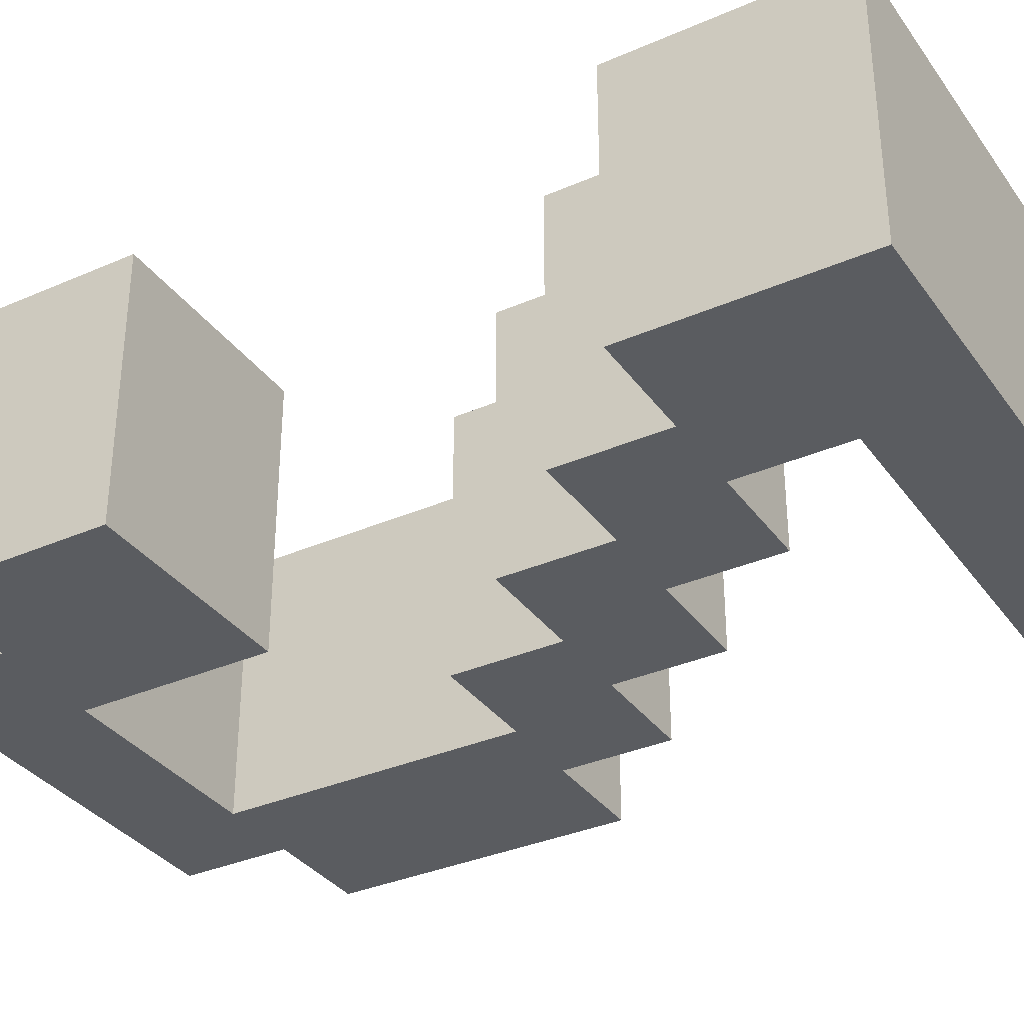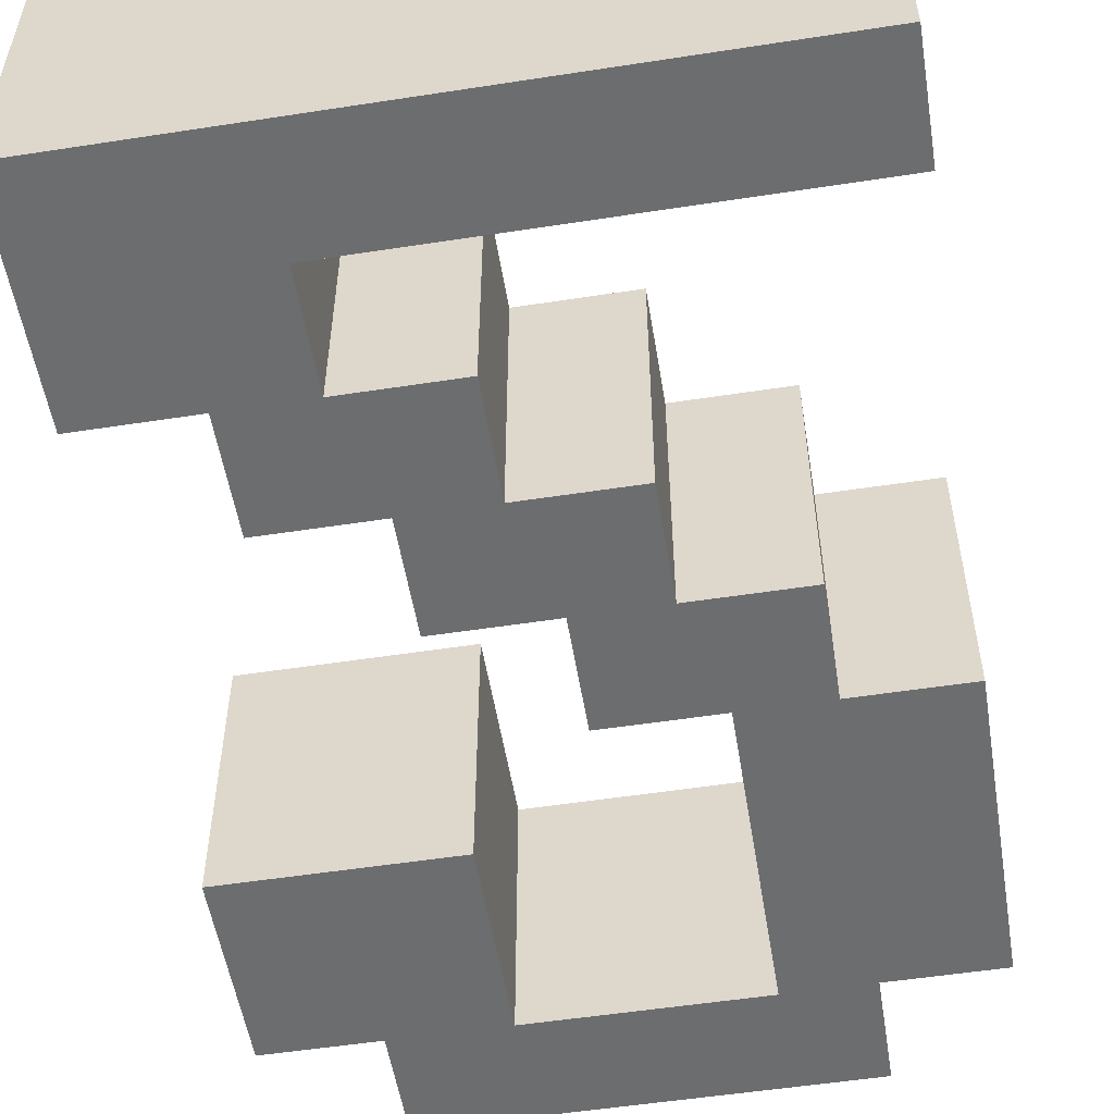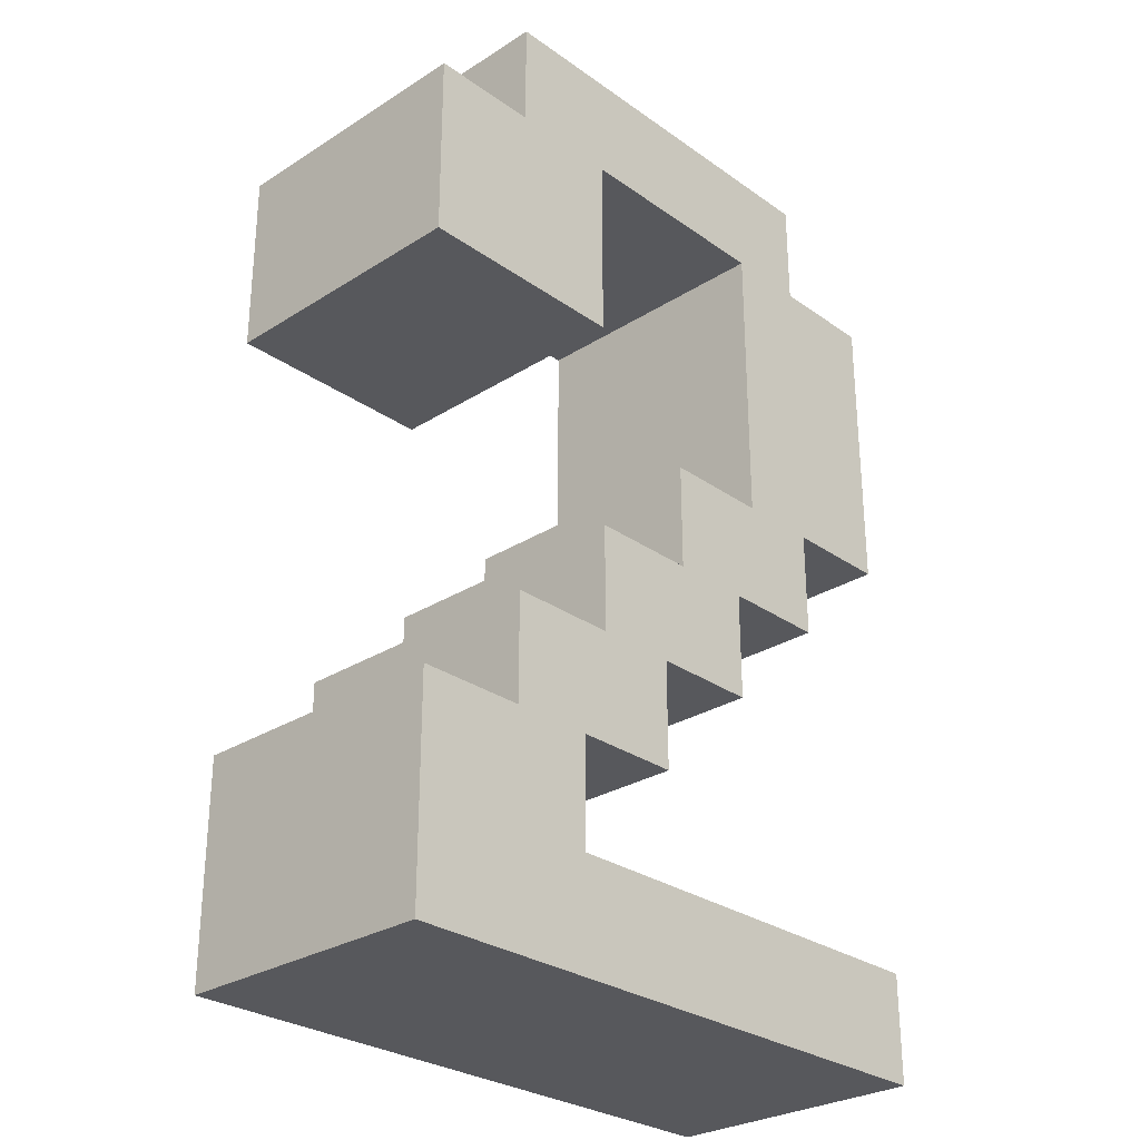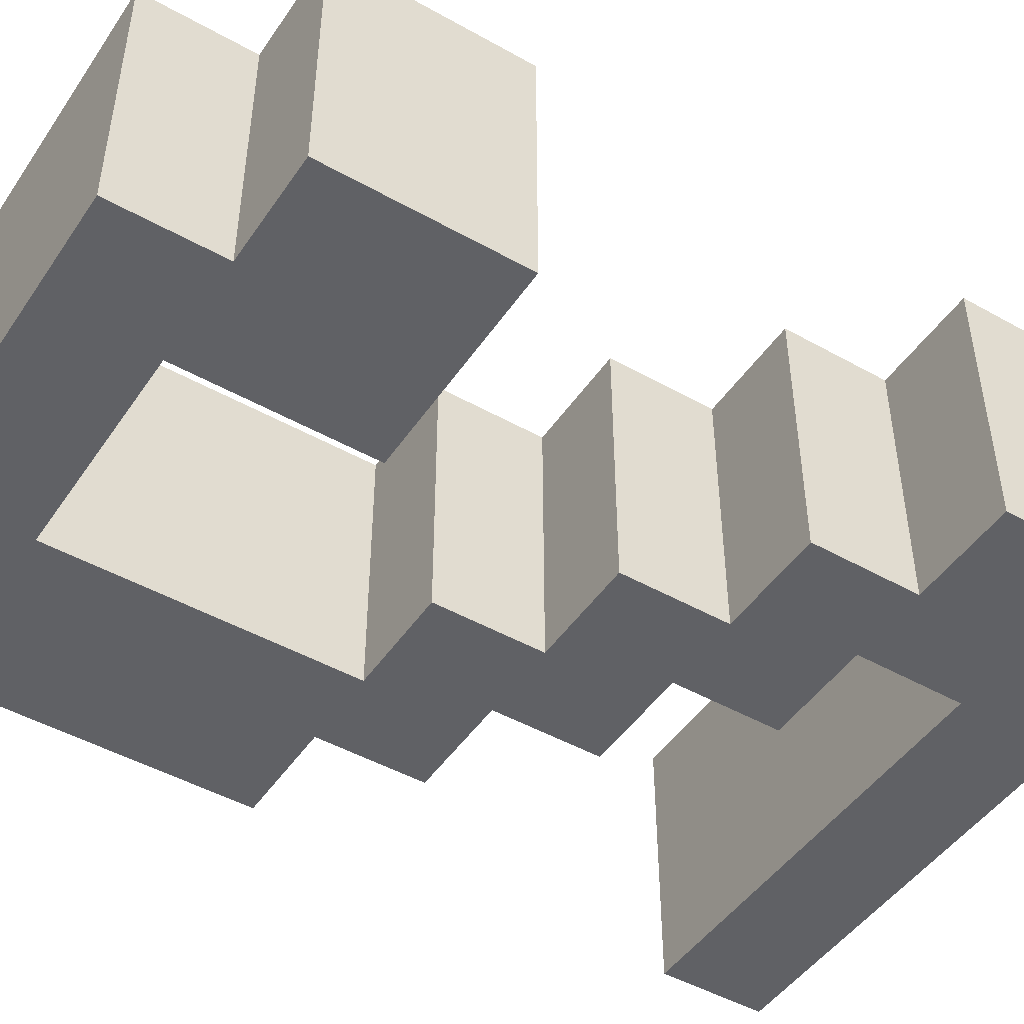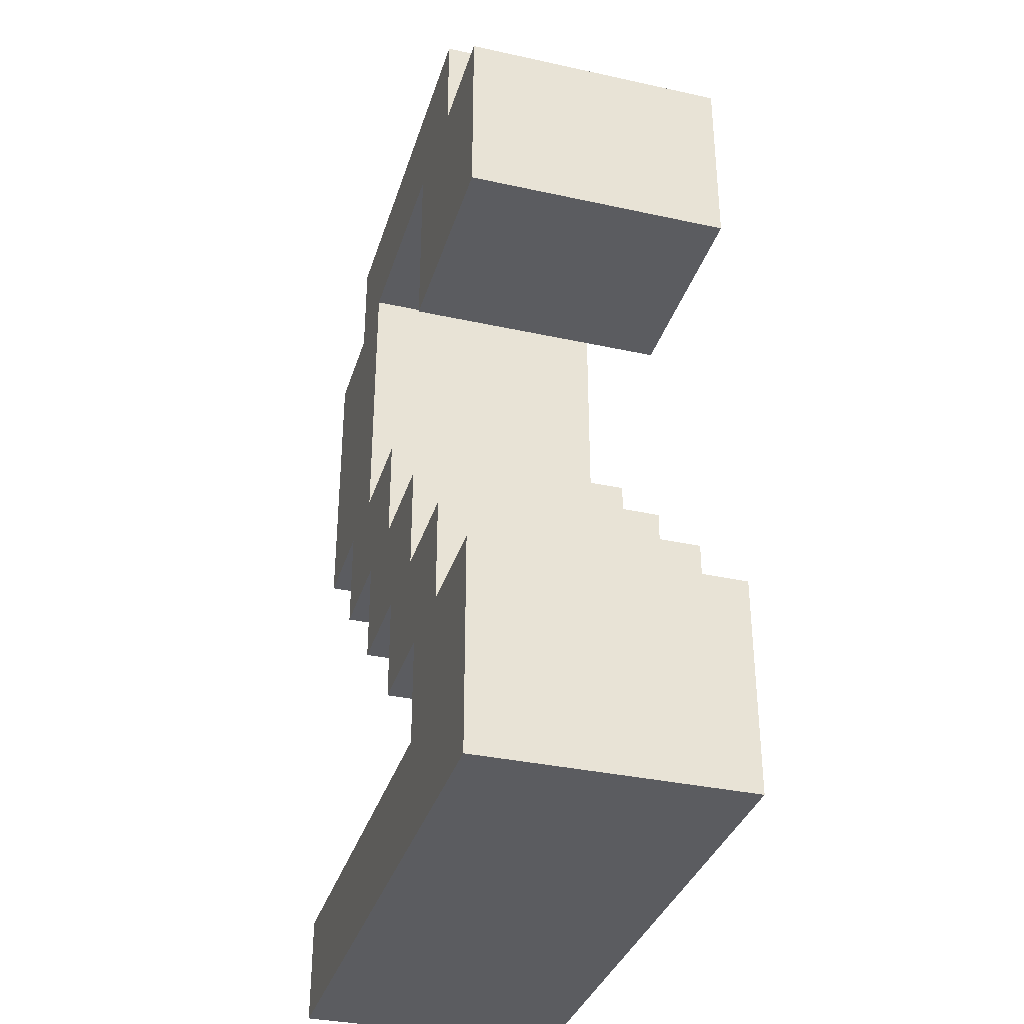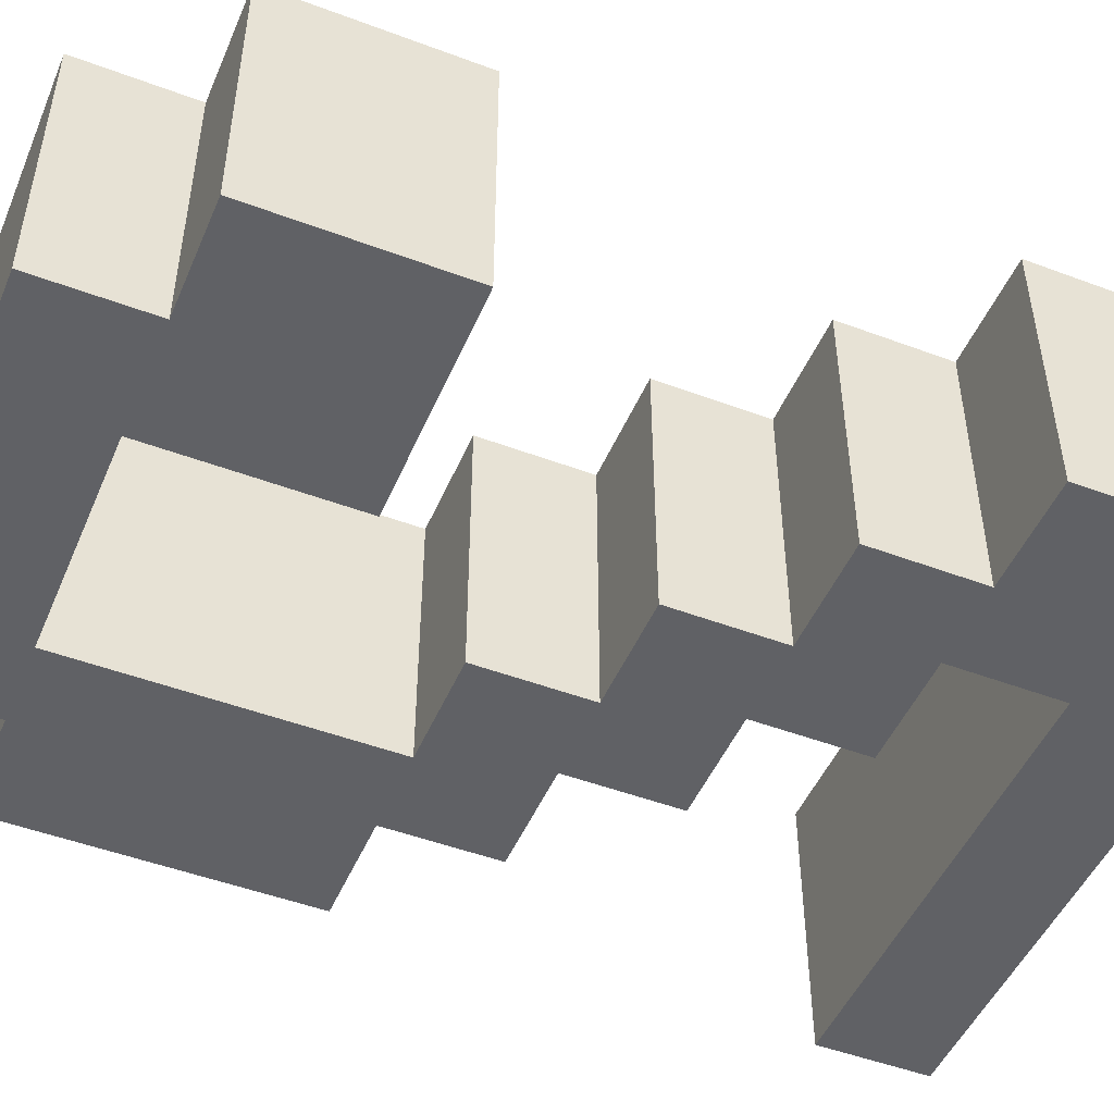
<metadata>
{"format":"obj","ext":"obj","renderer":"f3d","projection":"perspective","resolution":1024,"background":"white","views":[{"elev":-34.3,"azim":-59.5,"up":"+Z"},{"elev":-53.9,"azim":9.3,"up":"+Z"},{"elev":-28.5,"azim":-46.5,"up":"+Y"},{"elev":-47.2,"azim":-122.5,"up":"+Z"},{"elev":-34.6,"azim":-106.4,"up":"+Y"},{"elev":-48.7,"azim":-112.7,"up":"+Z"}]}
</metadata>
<code>
v -0.3194 0.002366 -0.1408
v -0.2083 0.002366 -0.1408
v -0.125 0.002366 -0.1408
v 0.3194 0.002366 -0.1408
v -0.3194 0.1135 -0.1408
v -0.2083 0.1135 -0.1408
v -0.125 0.1135 -0.1408
v 0.3194 0.1135 -0.1408
v -0.3194 0.2246 -0.1408
v -0.2083 0.2246 -0.1408
v -0.125 0.2246 -0.1408
v -0.09722 0.2246 -0.1408
v -0.01389 0.2246 -0.1408
v -0.2083 0.3357 -0.1408
v -0.125 0.3357 -0.1408
v -0.09722 0.3357 -0.1408
v -0.01389 0.3357 -0.1408
v 0.01389 0.3357 -0.1408
v 0.09722 0.3357 -0.1408
v -0.09722 0.4468 -0.1408
v -0.01389 0.4468 -0.1408
v 0.01389 0.4468 -0.1408
v 0.09722 0.4468 -0.1408
v 0.125 0.4468 -0.1408
v 0.2083 0.4468 -0.1408
v 0.01389 0.5579 -0.1408
v 0.09722 0.5579 -0.1408
v 0.125 0.5579 -0.1408
v 0.2083 0.5579 -0.1408
v 0.3194 0.5579 -0.1408
v -0.3194 0.669 -0.1408
v -0.2083 0.669 -0.1408
v -0.09722 0.669 -0.1408
v -0.3194 0.8635 -0.1408
v -0.2083 0.8635 -0.1408
v -0.09722 0.8635 -0.1408
v 0.125 0.8635 -0.1408
v 0.2083 0.8635 -0.1408
v 0.3194 0.8635 -0.1408
v -0.2083 0.9746 -0.1408
v -0.09722 0.9746 -0.1408
v 0.125 0.9746 -0.1408
v 0.2083 0.9746 -0.1408
v -0.3194 0.002366 0.1331
v -0.3194 0.1135 0.1331
v -0.2083 0.002366 0.1331
v -0.2083 0.1135 0.1331
v -0.125 0.002366 0.1331
v -0.125 0.1135 0.1331
v 0.3194 0.1135 0.1331
v 0.3194 0.002366 0.1331
v -0.3194 0.2246 0.1331
v -0.2083 0.2246 0.1331
v -0.125 0.2246 0.1331
v -0.2083 0.3357 0.1331
v -0.125 0.3357 0.1331
v -0.09722 0.2246 0.1331
v -0.09722 0.3357 0.1331
v -0.01389 0.2246 0.1331
v -0.01389 0.3357 0.1331
v -0.09722 0.4468 0.1331
v -0.01389 0.4468 0.1331
v 0.01389 0.3357 0.1331
v 0.01389 0.4468 0.1331
v 0.09722 0.3357 0.1331
v 0.09722 0.4468 0.1331
v 0.01389 0.5579 0.1331
v 0.09722 0.5579 0.1331
v 0.125 0.4468 0.1331
v 0.125 0.5579 0.1331
v 0.2083 0.4468 0.1331
v 0.2083 0.5579 0.1331
v -0.3194 0.8635 0.1331
v -0.2083 0.8635 0.1331
v -0.3194 0.669 0.1331
v -0.2083 0.669 0.1331
v -0.09722 0.669 0.1331
v -0.09722 0.8635 0.1331
v 0.125 0.8635 0.1331
v 0.2083 0.8635 0.1331
v 0.3194 0.8635 0.1331
v 0.3194 0.5579 0.1331
v -0.2083 0.9746 0.1331
v -0.09722 0.9746 0.1331
v 0.125 0.9746 0.1331
v 0.2083 0.9746 0.1331
f 45 44 47
f 47 44 46
f 47 46 49
f 49 46 48
f 50 49 51
f 51 49 48
f 53 52 47
f 47 52 45
f 53 47 54
f 54 47 49
f 56 55 54
f 54 55 53
f 57 58 54
f 54 58 56
f 58 57 60
f 60 57 59
f 62 61 60
f 60 61 58
f 63 64 60
f 60 64 62
f 64 63 66
f 66 63 65
f 68 67 66
f 66 67 64
f 69 70 66
f 66 70 68
f 70 69 72
f 72 69 71
f 74 73 76
f 76 73 75
f 74 76 78
f 78 76 77
f 79 70 80
f 80 70 72
f 81 80 82
f 82 80 72
f 84 83 78
f 78 83 74
f 85 84 79
f 79 84 78
f 86 85 80
f 80 85 79
f 5 6 1
f 1 6 2
f 6 7 2
f 2 7 3
f 8 4 7
f 7 4 3
f 10 6 9
f 9 6 5
f 10 11 6
f 6 11 7
f 15 11 14
f 14 11 10
f 12 11 16
f 16 11 15
f 16 17 12
f 12 17 13
f 21 17 20
f 20 17 16
f 18 17 22
f 22 17 21
f 22 23 18
f 18 23 19
f 27 23 26
f 26 23 22
f 24 23 28
f 28 23 27
f 28 29 24
f 24 29 25
f 35 32 34
f 34 32 31
f 35 36 32
f 32 36 33
f 37 38 28
f 28 38 29
f 39 30 38
f 38 30 29
f 41 36 40
f 40 36 35
f 42 37 41
f 41 37 36
f 43 38 42
f 42 38 37
f 5 1 45
f 45 1 44
f 1 2 44
f 44 2 46
f 2 3 46
f 46 3 48
f 8 7 50
f 50 7 49
f 3 4 48
f 48 4 51
f 4 8 51
f 51 8 50
f 10 9 53
f 53 9 52
f 9 5 52
f 52 5 45
f 7 11 49
f 49 11 54
f 15 14 56
f 56 14 55
f 14 10 55
f 55 10 53
f 16 15 58
f 58 15 56
f 11 12 54
f 54 12 57
f 12 13 57
f 57 13 59
f 13 17 59
f 59 17 60
f 21 20 62
f 62 20 61
f 20 16 61
f 61 16 58
f 22 21 64
f 64 21 62
f 17 18 60
f 60 18 63
f 18 19 63
f 63 19 65
f 19 23 65
f 65 23 66
f 27 26 68
f 68 26 67
f 26 22 67
f 67 22 64
f 28 27 70
f 70 27 68
f 23 24 66
f 66 24 69
f 24 25 69
f 69 25 71
f 25 29 71
f 71 29 72
f 35 34 74
f 74 34 73
f 34 31 73
f 73 31 75
f 31 32 75
f 75 32 76
f 32 33 76
f 76 33 77
f 33 36 77
f 77 36 78
f 37 28 79
f 79 28 70
f 39 38 81
f 81 38 80
f 29 30 72
f 72 30 82
f 30 39 82
f 82 39 81
f 41 40 84
f 84 40 83
f 40 35 83
f 83 35 74
f 42 41 85
f 85 41 84
f 36 37 78
f 78 37 79
f 43 42 86
f 86 42 85
f 38 43 80
f 80 43 86

</code>
